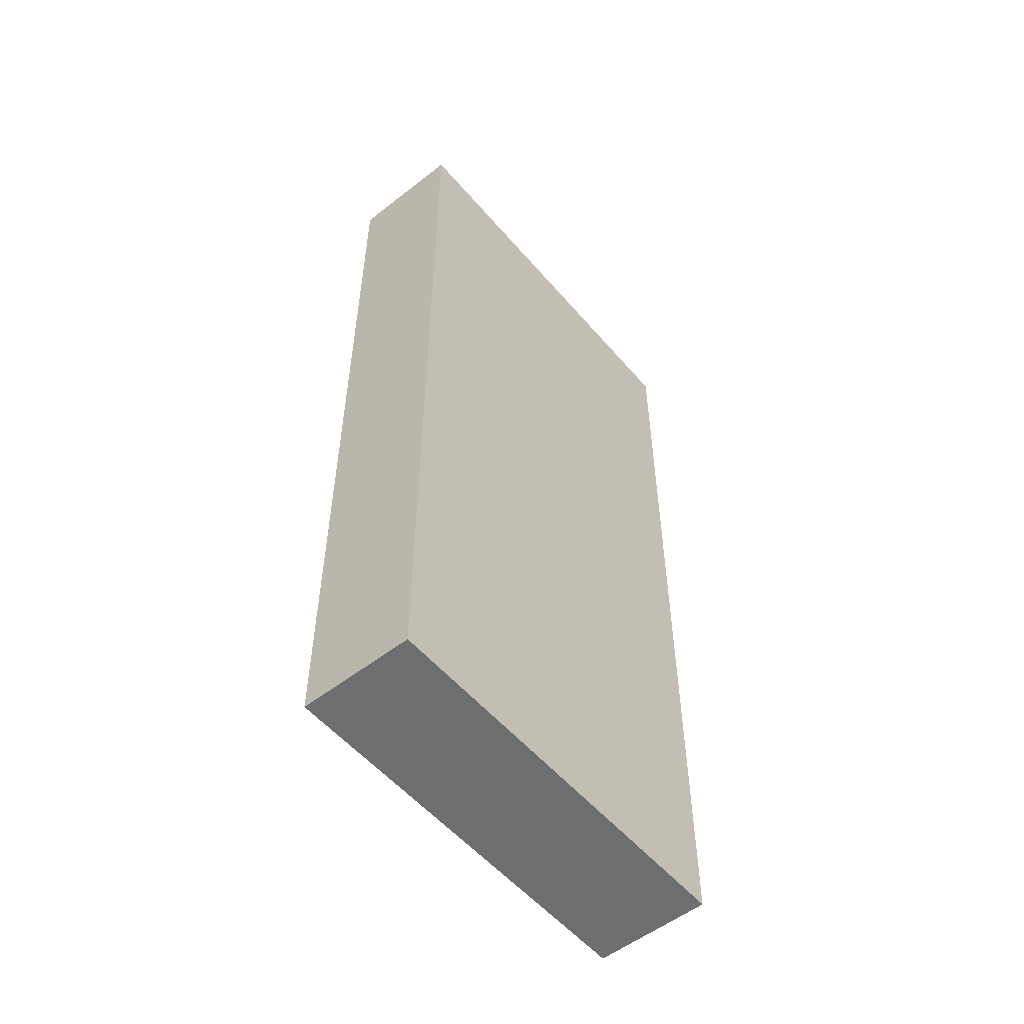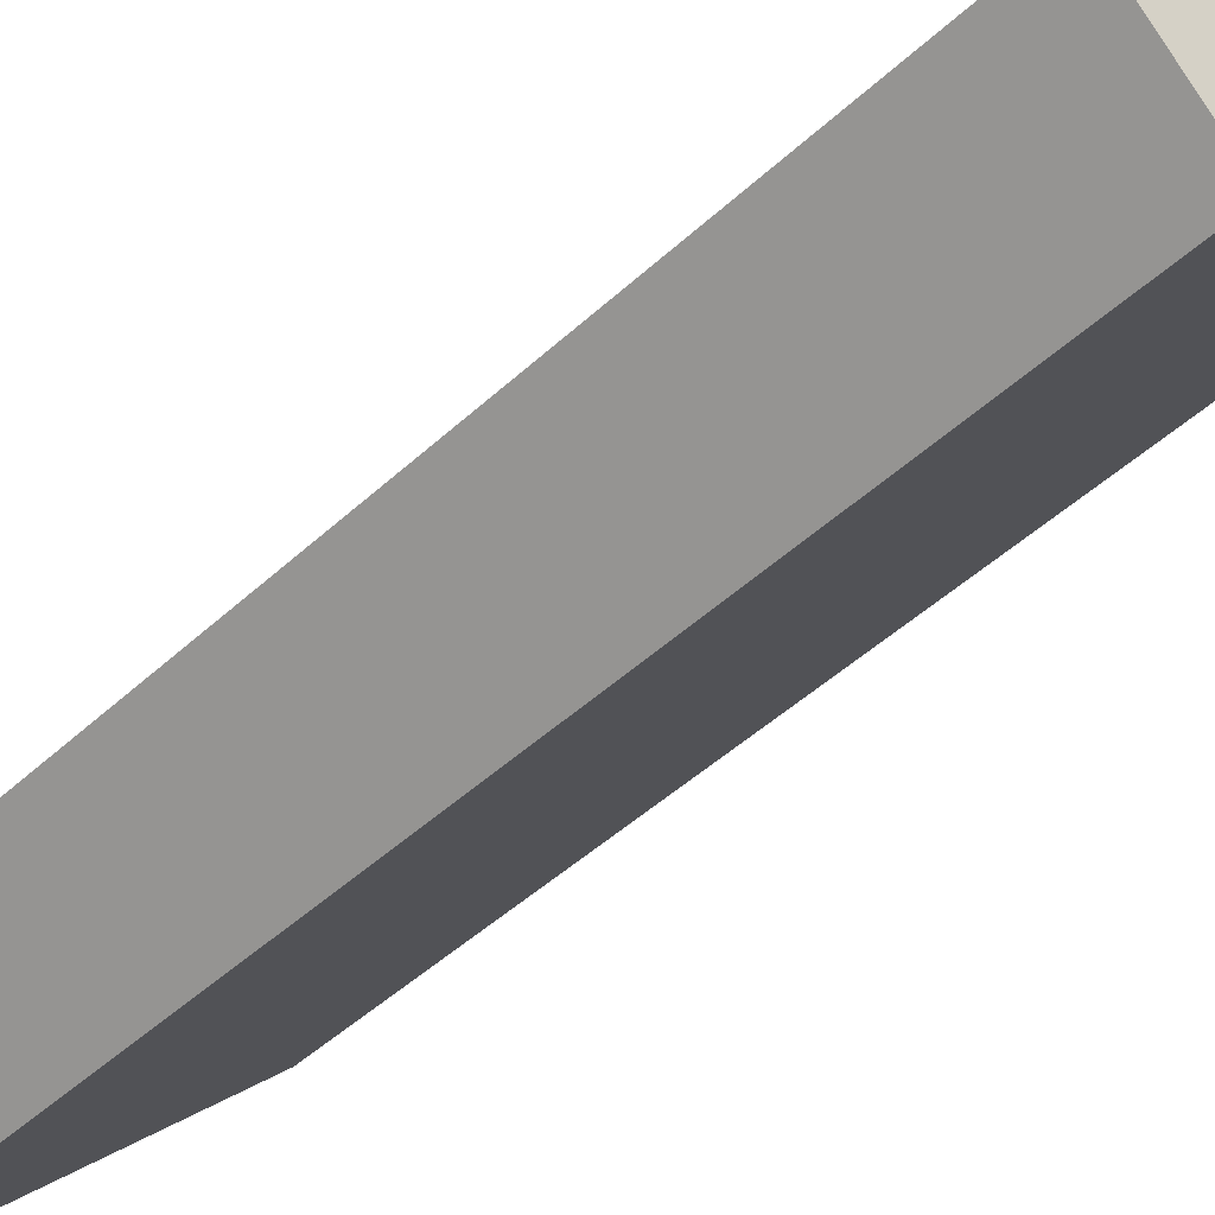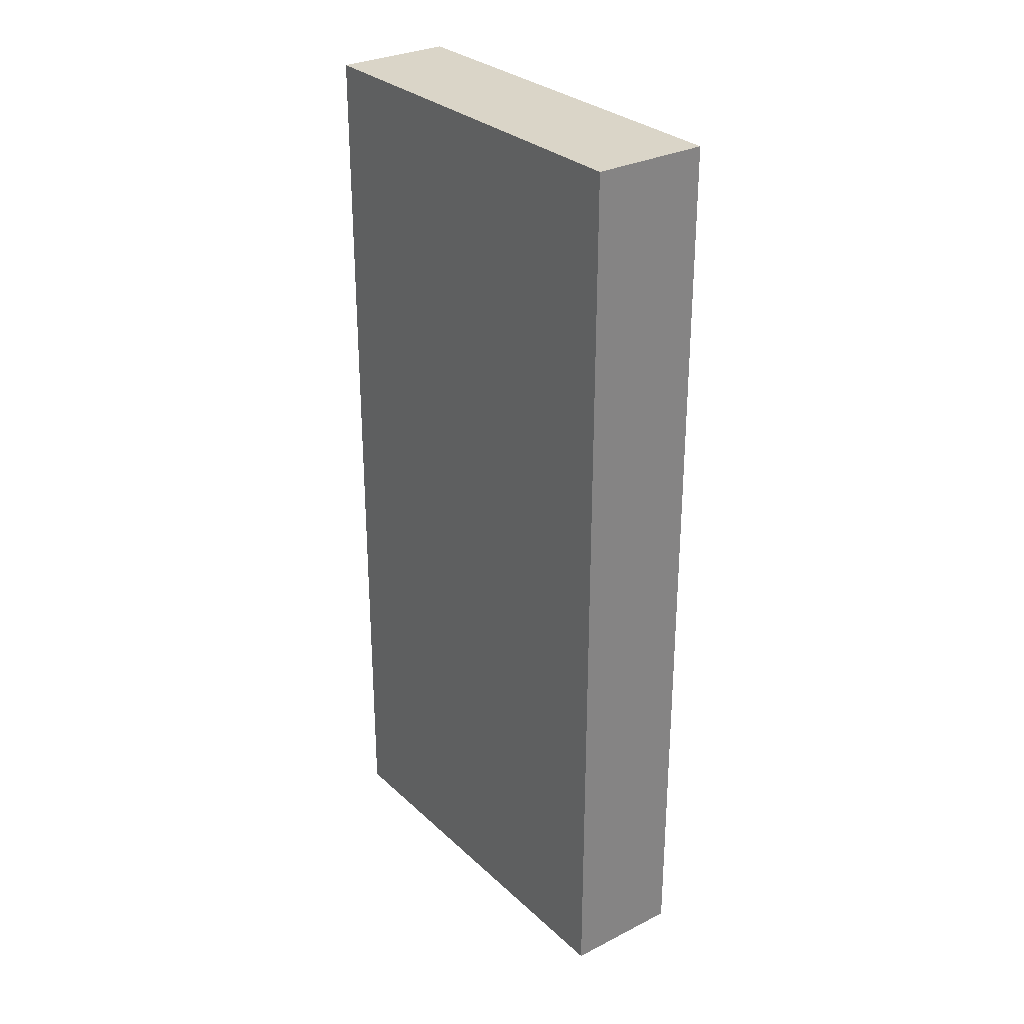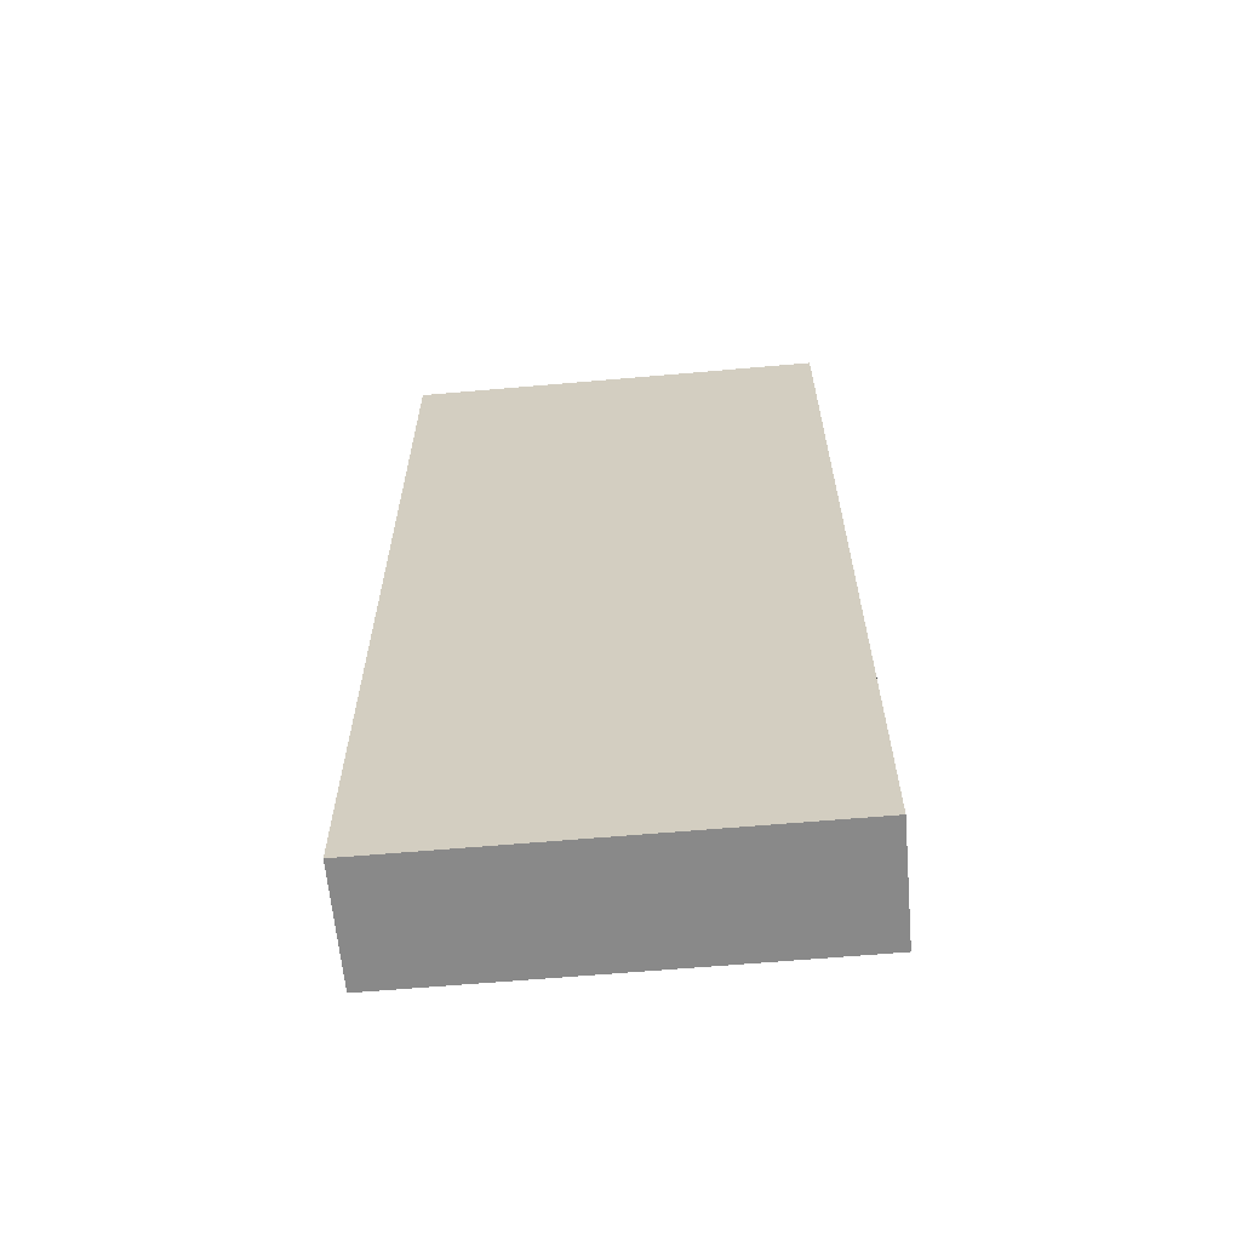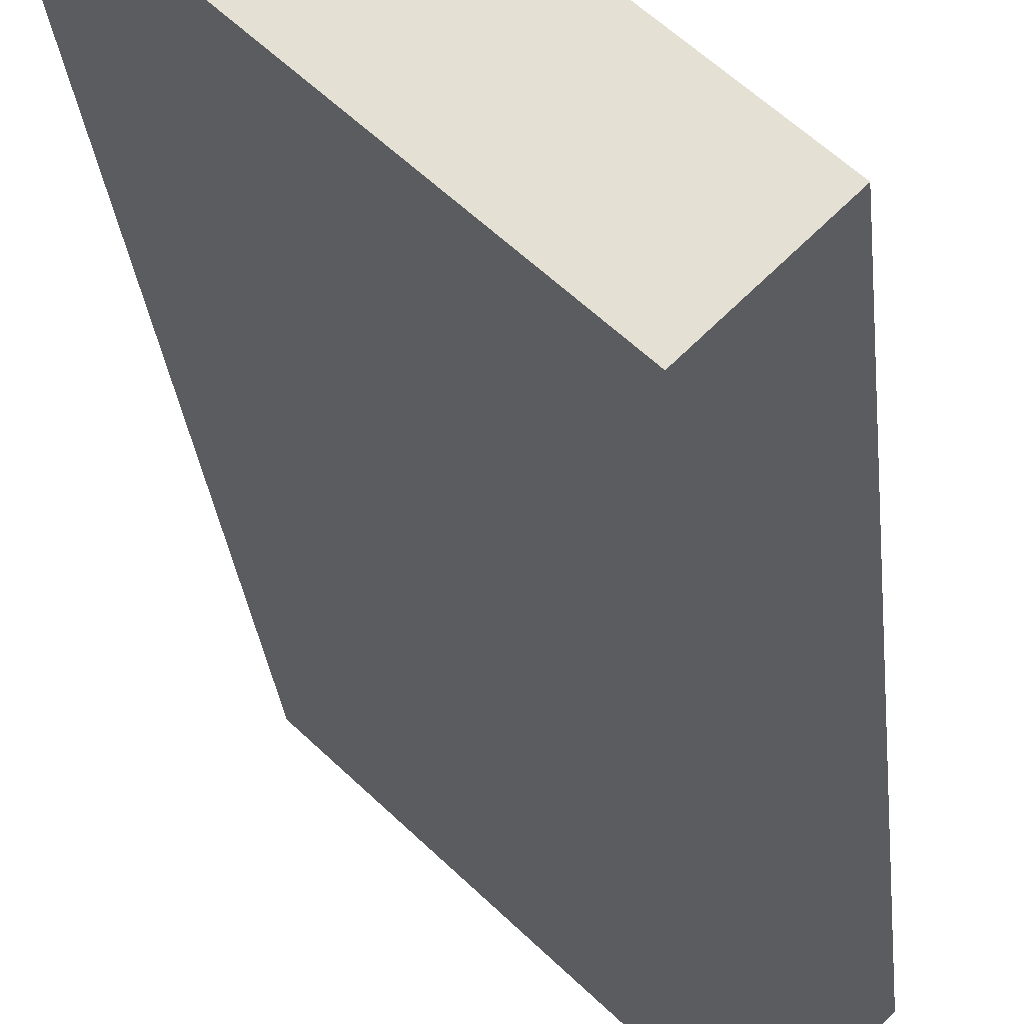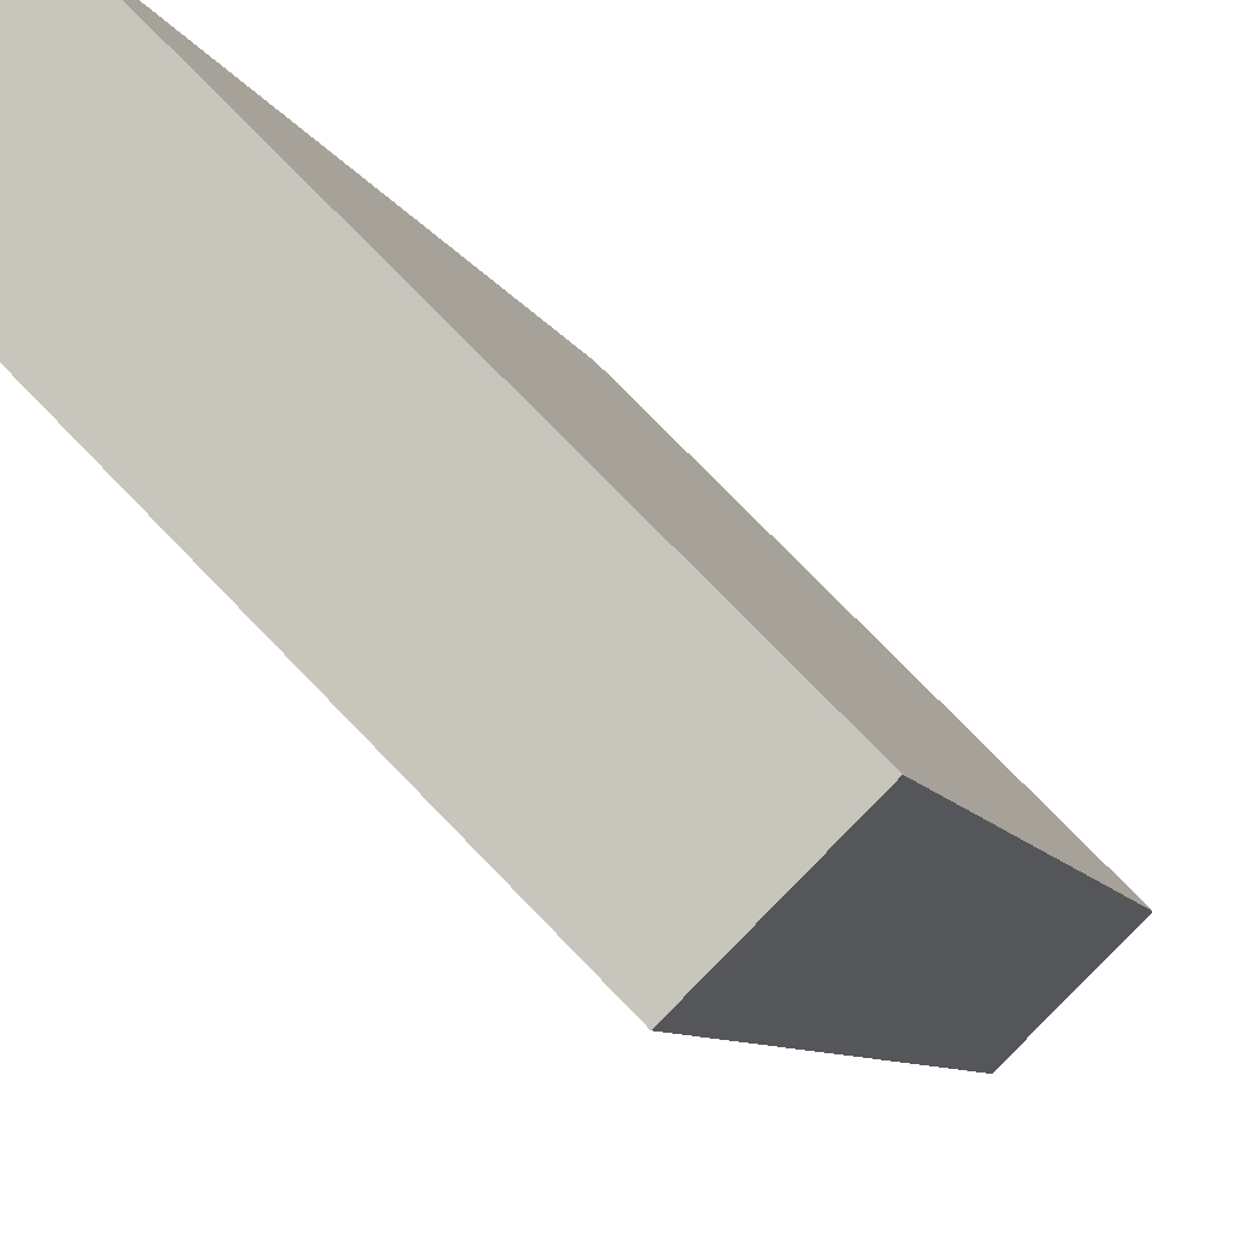
<metadata>
{"format":"obj","ext":"obj","renderer":"f3d","projection":"perspective","resolution":1024,"background":"white","views":[{"elev":-54.3,"azim":-95.7,"up":"+Y"},{"elev":-43.2,"azim":-41.9,"up":"+Z"},{"elev":29.4,"azim":-172.1,"up":"+Y"},{"elev":-63.2,"azim":139.8,"up":"+Y"},{"elev":-28.5,"azim":-174.5,"up":"+Z"},{"elev":-6.4,"azim":-168.5,"up":"+Z"}]}
</metadata>
<code>
v  2.48 7.747 2.504
v  0.711 7.747 -0.703
v  0 7.747 4.744e-16
v  3.191 7.747 1.801
v  0 0 0
v  2.48 -1.533e-16 2.504
v  3.191 -1.103e-16 1.801
v  0.711 4.305e-17 -0.703
g defaultobject
f 1 2 3
f 2 1 4
f 5 1 3
f 1 5 6
f 6 4 1
f 4 6 7
f 7 2 4
f 2 7 8
f 8 3 2
f 3 8 5
f 8 6 5
f 6 8 7

</code>
